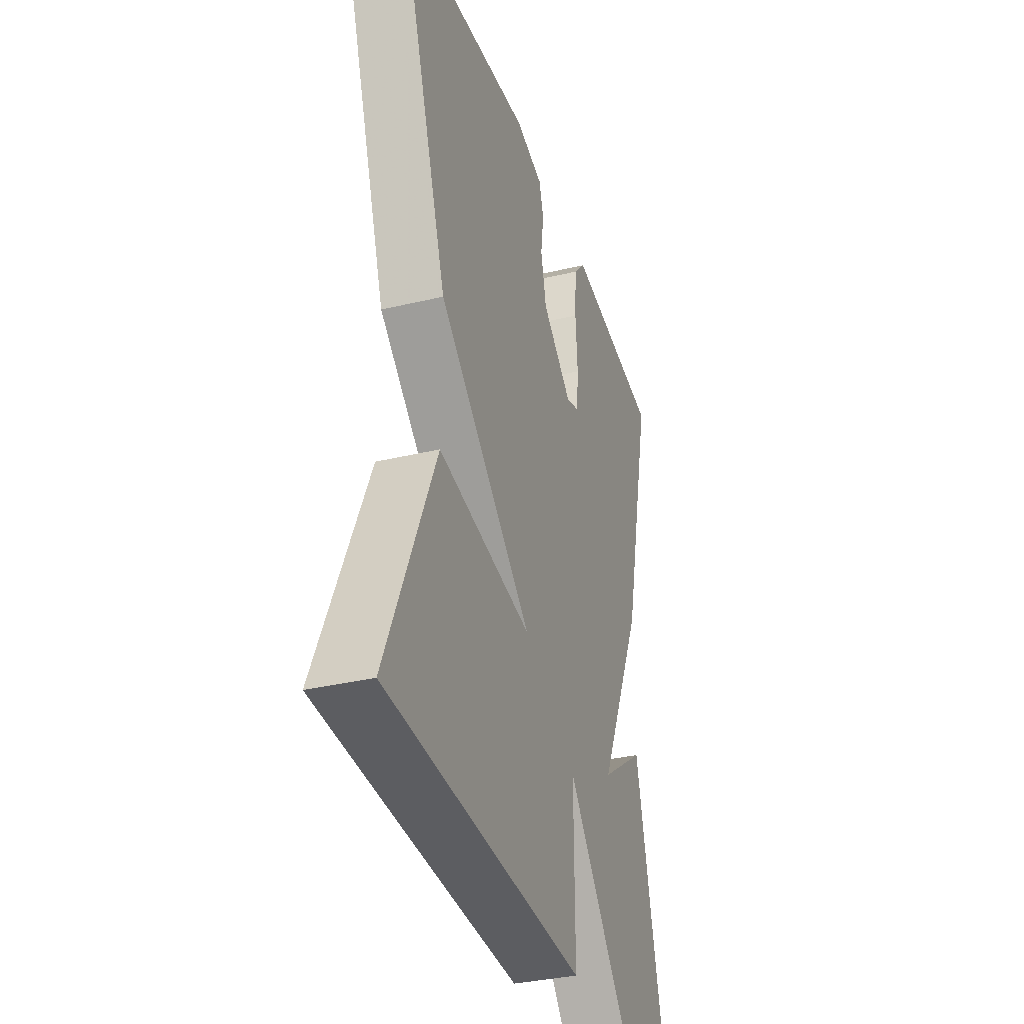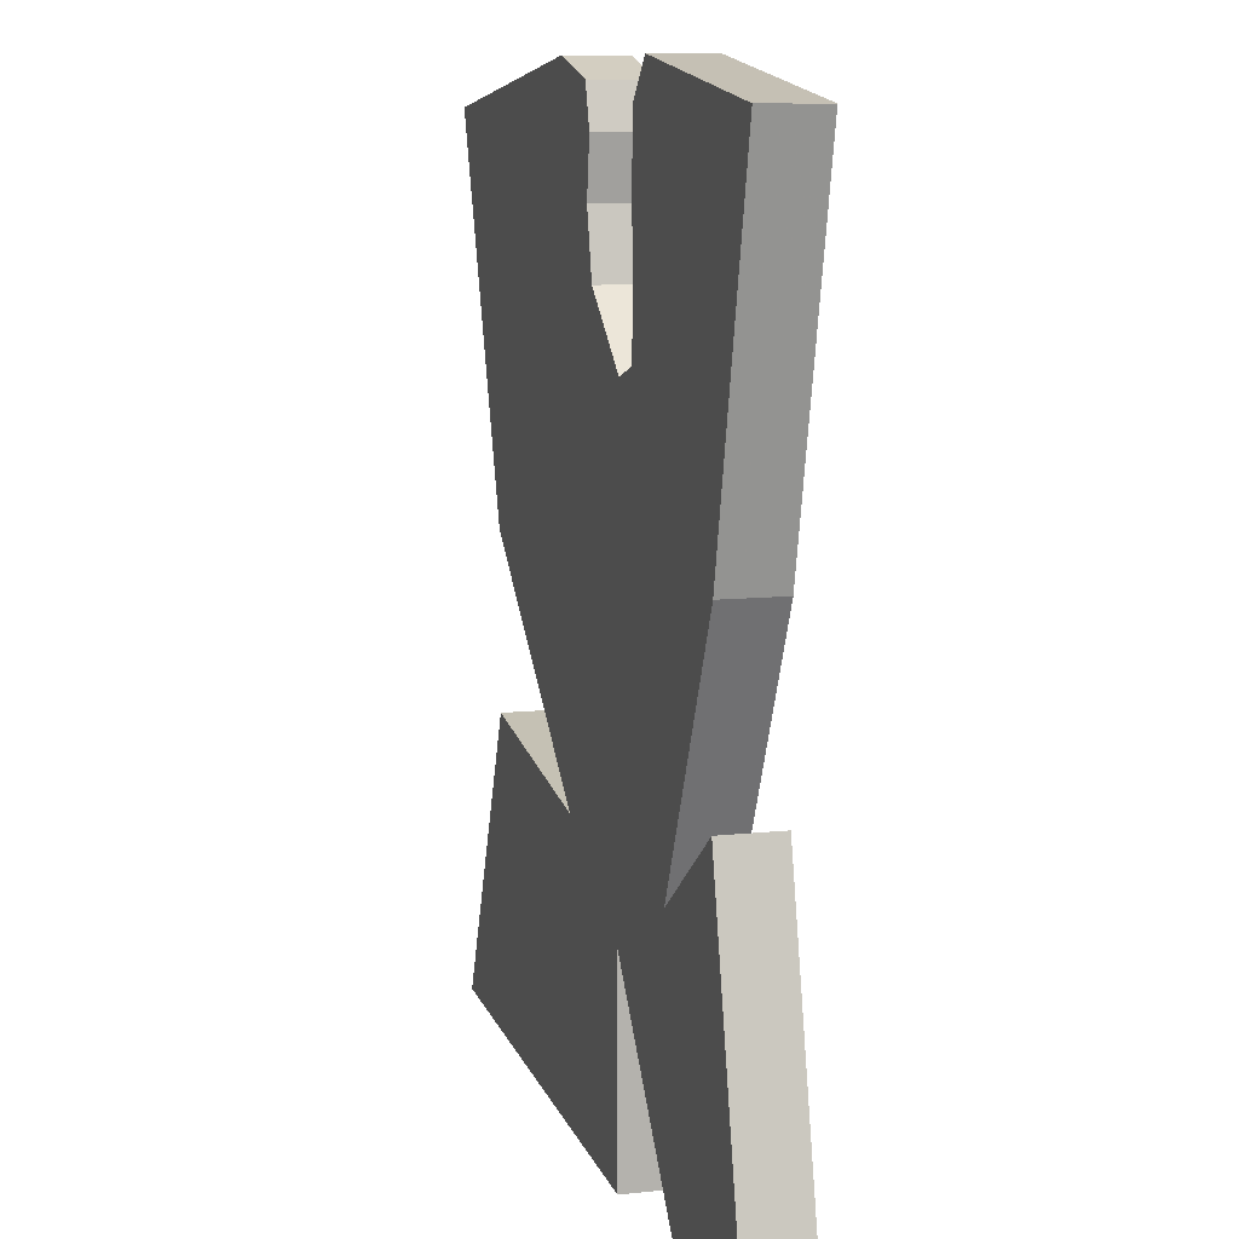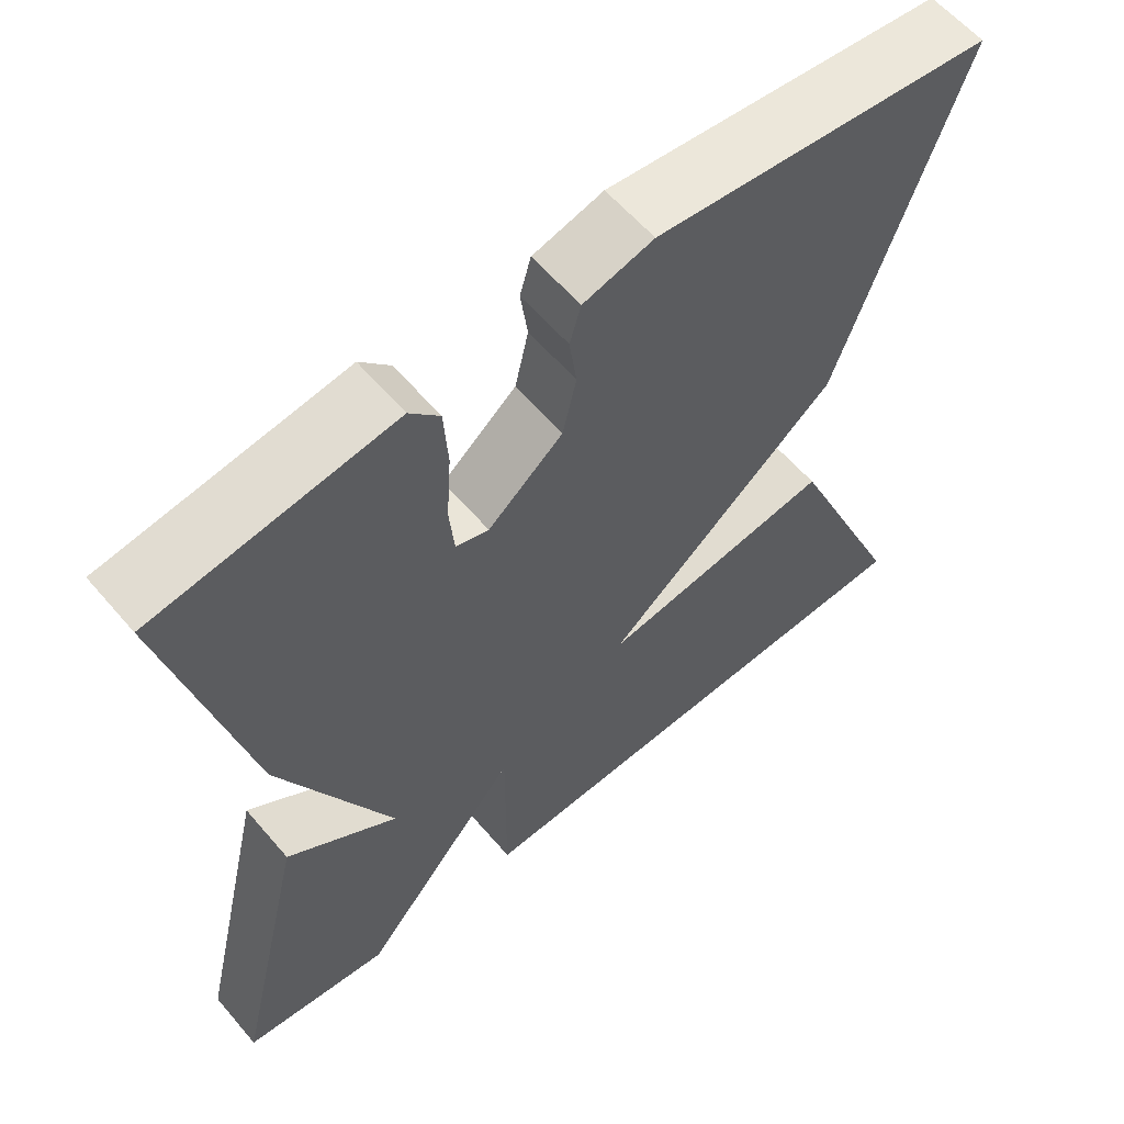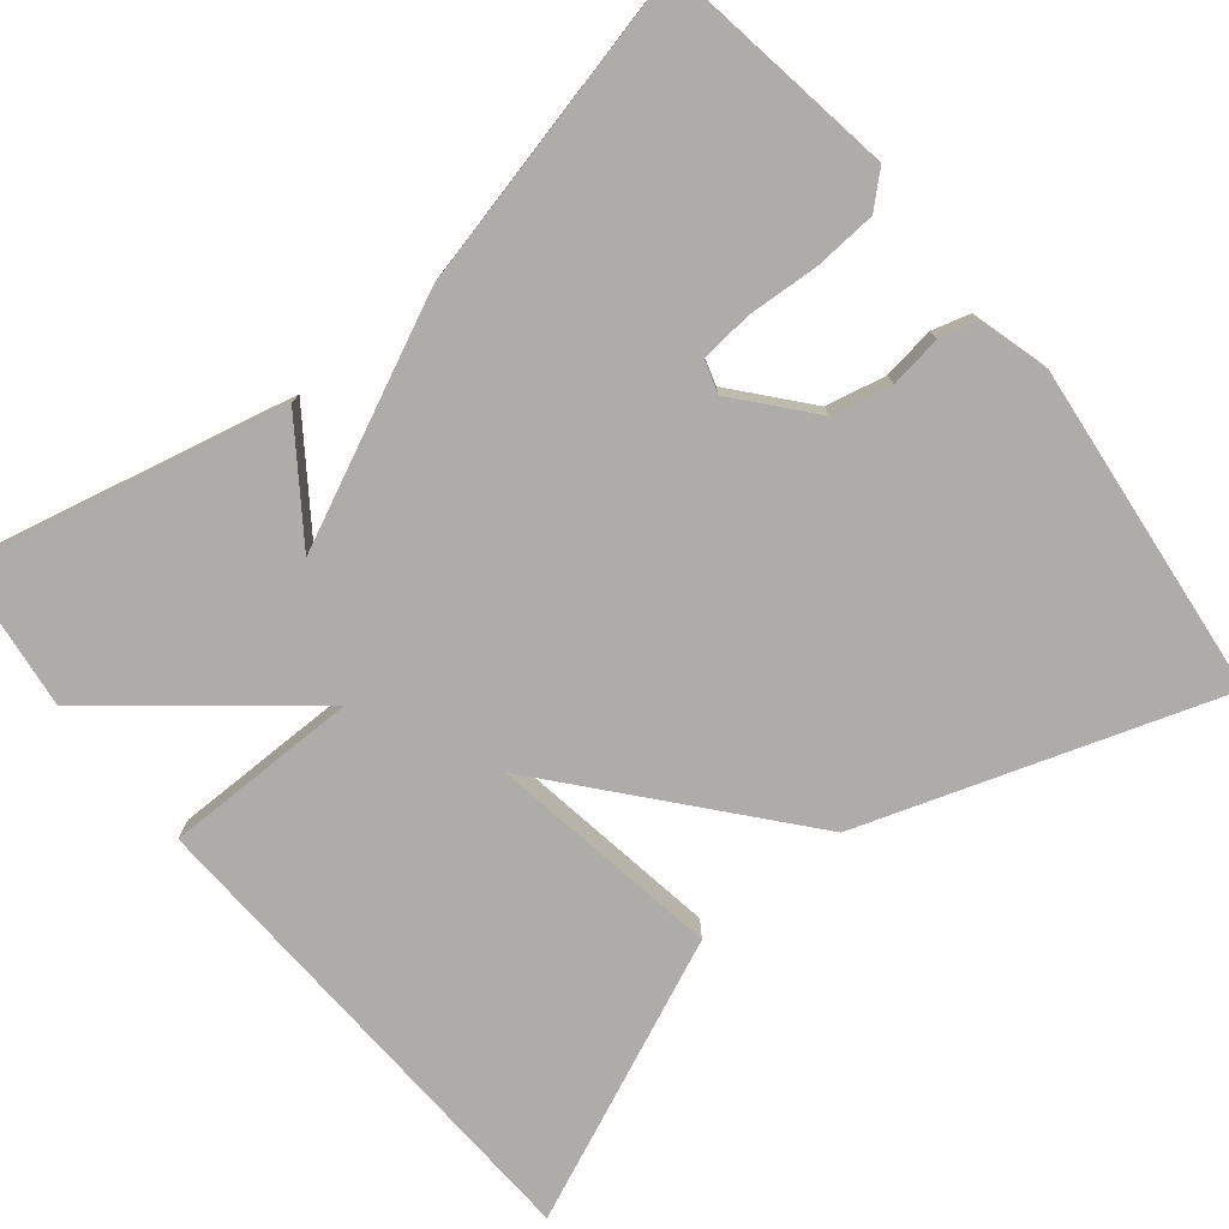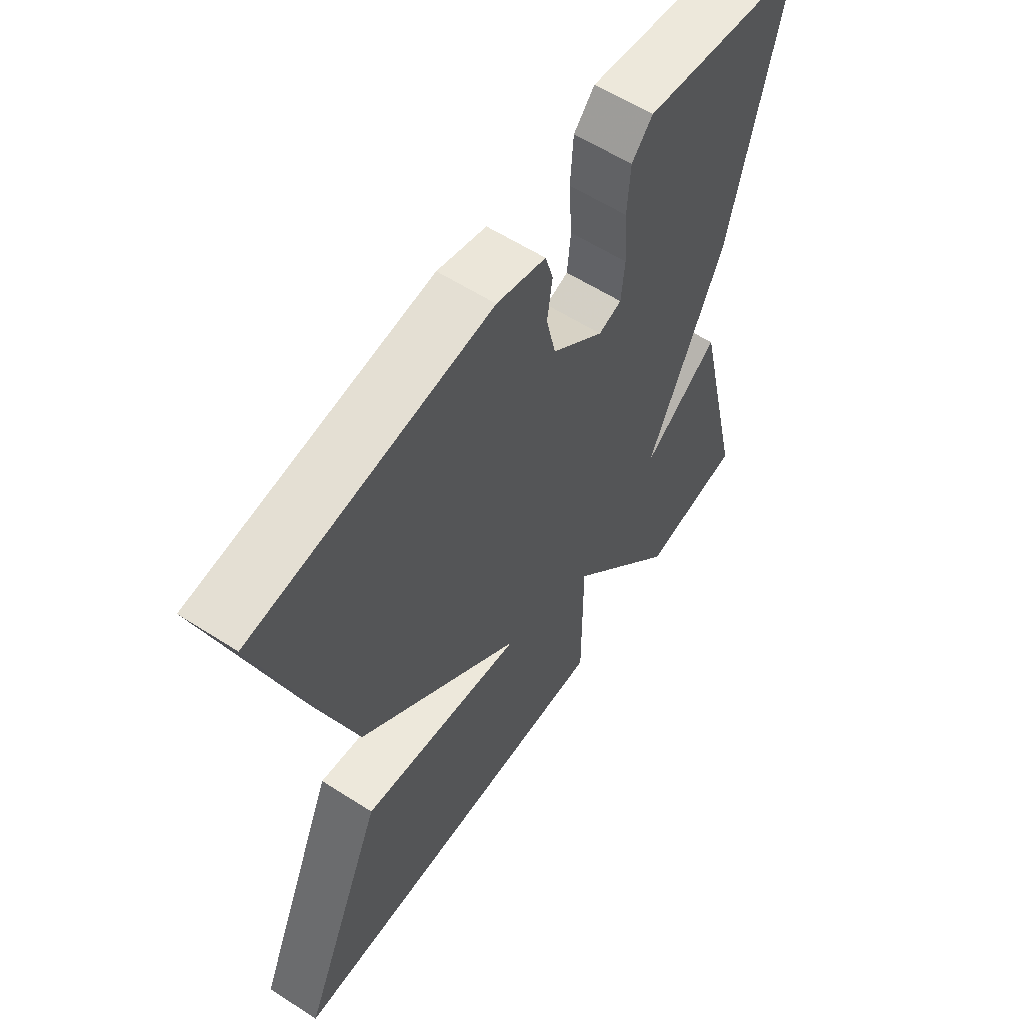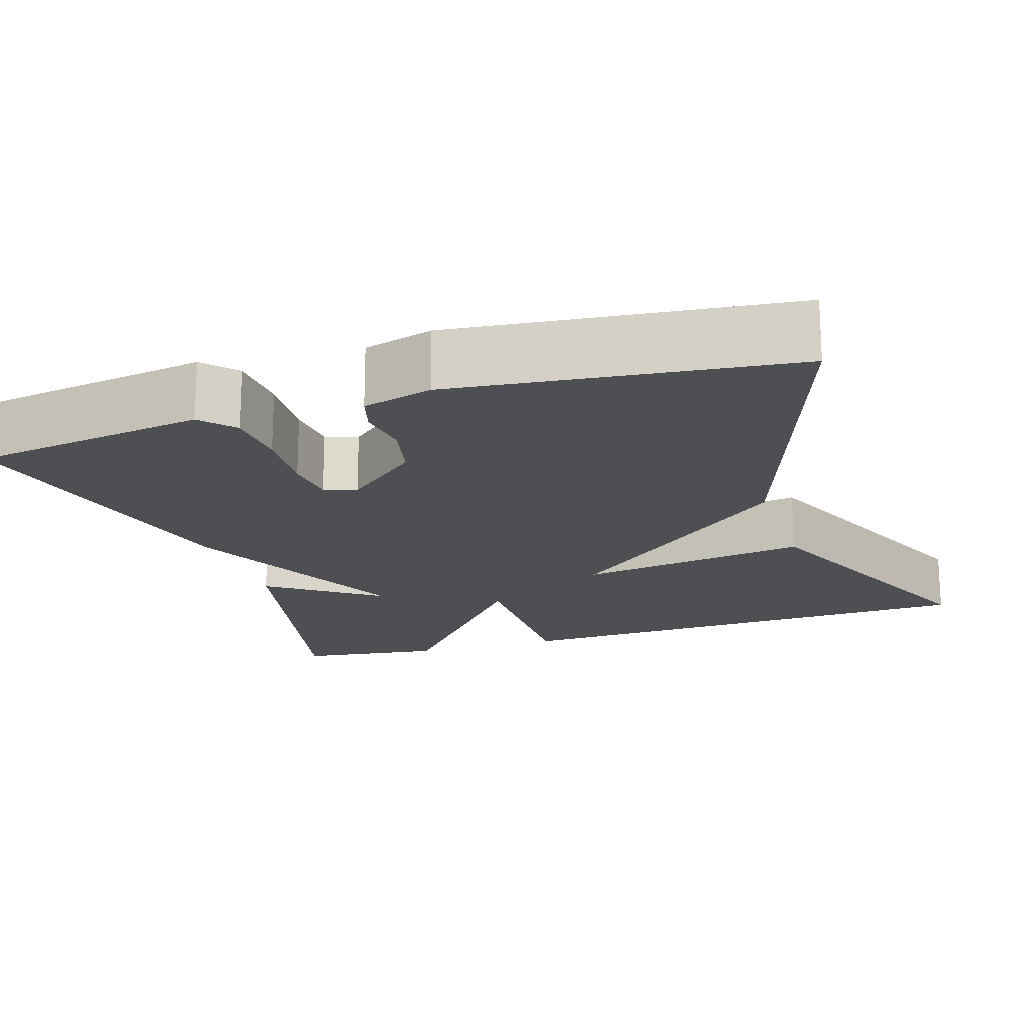
<metadata>
{"format":"obj","ext":"obj","renderer":"f3d","projection":"perspective","resolution":1024,"background":"white","views":[{"elev":-34.5,"azim":107.8,"up":"+Z"},{"elev":9.7,"azim":-105.8,"up":"+Z"},{"elev":60.0,"azim":-40.3,"up":"+Z"},{"elev":-76.8,"azim":-50.6,"up":"+Y"},{"elev":59.3,"azim":123.5,"up":"+Z"},{"elev":-18.1,"azim":17.9,"up":"+Y"}]}
</metadata>
<code>
v 0.5 0.07 0.5
v 0.348 0.07 0.054
v 0.056 0.07 -0.191
v 0.348 0.07 -0.146
v 0.5 0.07 -0.5
v -0.117 0.07 -0.524
v -0.116 0.07 -0.28
v -0.317 0.07 -0.524
v -0.5 0.07 -0.5
v -0.407 0.07 -0.103
v -0.269 0.07 -0.202
v -0.407 0.07 0.097
v -0.5 0.07 0.5
v -0.205 0.07 0.544
v -0.168 0.07 0.503
v -0.163 0.07 0.424
v -0.169 0.07 0.336
v -0.163 0.07 0.27
v -0.122 0.07 0.257
v -0.029 0.07 0.335
v -0.012 0.07 0.41
v -0.021 0.07 0.476
v -0.007 0.07 0.524
v 0.08 0.07 0.548
v 0.5 0 0.5
v 0.348 0 0.054
v 0.056 0 -0.191
v 0.348 0 -0.146
v 0.5 0 -0.5
v -0.117 0 -0.524
v -0.116 0 -0.28
v -0.317 0 -0.524
v -0.5 0 -0.5
v -0.407 0 -0.103
v -0.269 0 -0.202
v -0.407 0 0.097
v -0.5 0 0.5
v -0.205 0 0.544
v -0.168 0 0.503
v -0.163 0 0.424
v -0.169 0 0.336
v -0.163 0 0.27
v -0.122 0 0.257
v -0.029 0 0.335
v -0.012 0 0.41
v -0.021 0 0.476
v -0.007 0 0.524
v 0.08 0 0.548
f 24 1 2
f 23 24 2
f 22 23 2
f 21 22 2
f 20 21 2 3
f 19 20 3
f 18 19 3
f 15 16 17
f 14 15 17
f 13 14 17
f 12 13 17
f 11 12 17
f 11 17 18
f 8 9 10 11
f 7 8 11 18
f 5 6 7
f 4 5 7
f 3 4 7
f 3 7 18
f 26 25 48
f 26 48 47
f 26 47 46
f 26 46 45
f 27 26 45 44
f 27 44 43
f 27 43 42
f 41 40 39
f 41 39 38
f 41 38 37
f 41 37 36
f 41 36 35
f 42 41 35
f 35 34 33 32
f 42 35 32 31
f 31 30 29
f 31 29 28
f 31 28 27
f 42 31 27
f 1 25 26 2
f 2 26 27 3
f 3 27 28 4
f 4 28 29 5
f 5 29 30 6
f 6 30 31 7
f 7 31 32 8
f 8 32 33 9
f 9 33 34 10
f 10 34 35 11
f 11 35 36 12
f 12 36 37 13
f 13 37 38 14
f 14 38 39 15
f 15 39 40 16
f 16 40 41 17
f 17 41 42 18
f 18 42 43 19
f 19 43 44 20
f 20 44 45 21
f 21 45 46 22
f 22 46 47 23
f 23 47 48 24
f 24 48 25 1

</code>
